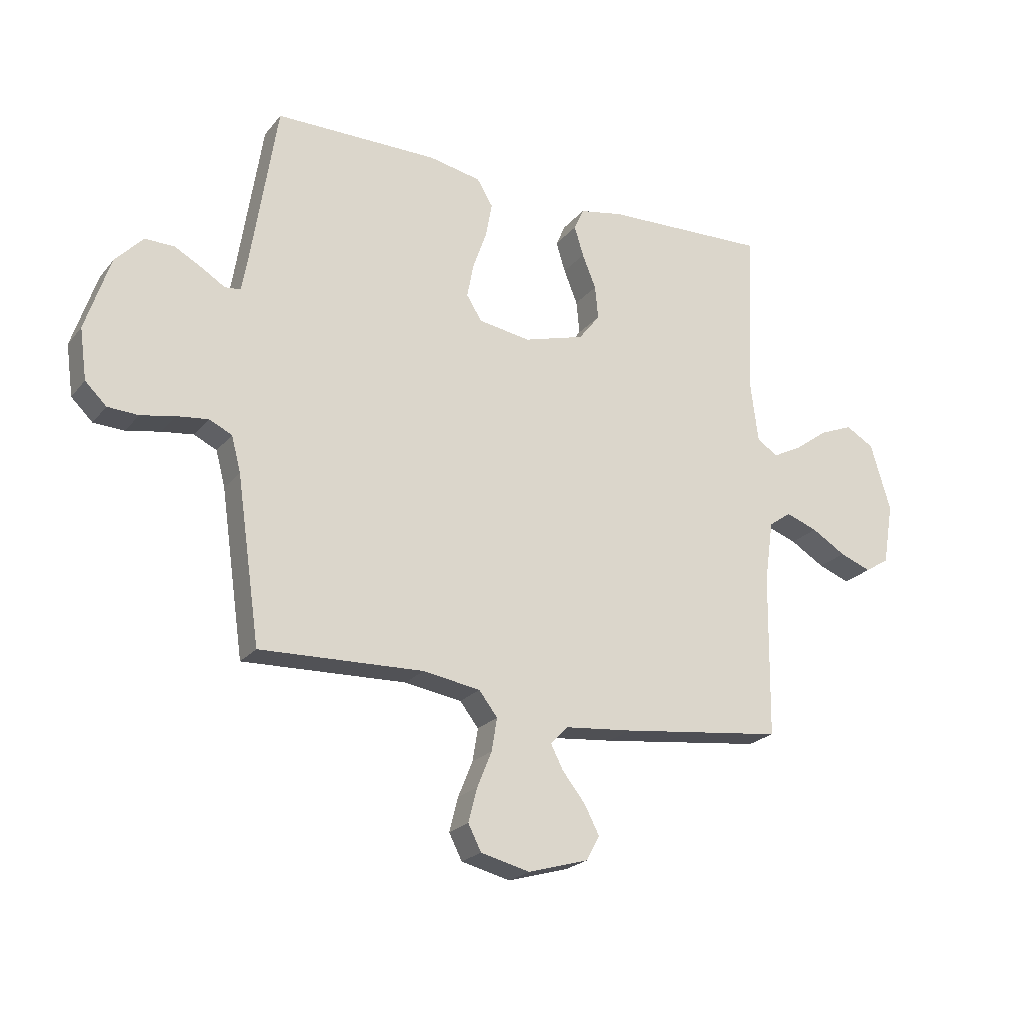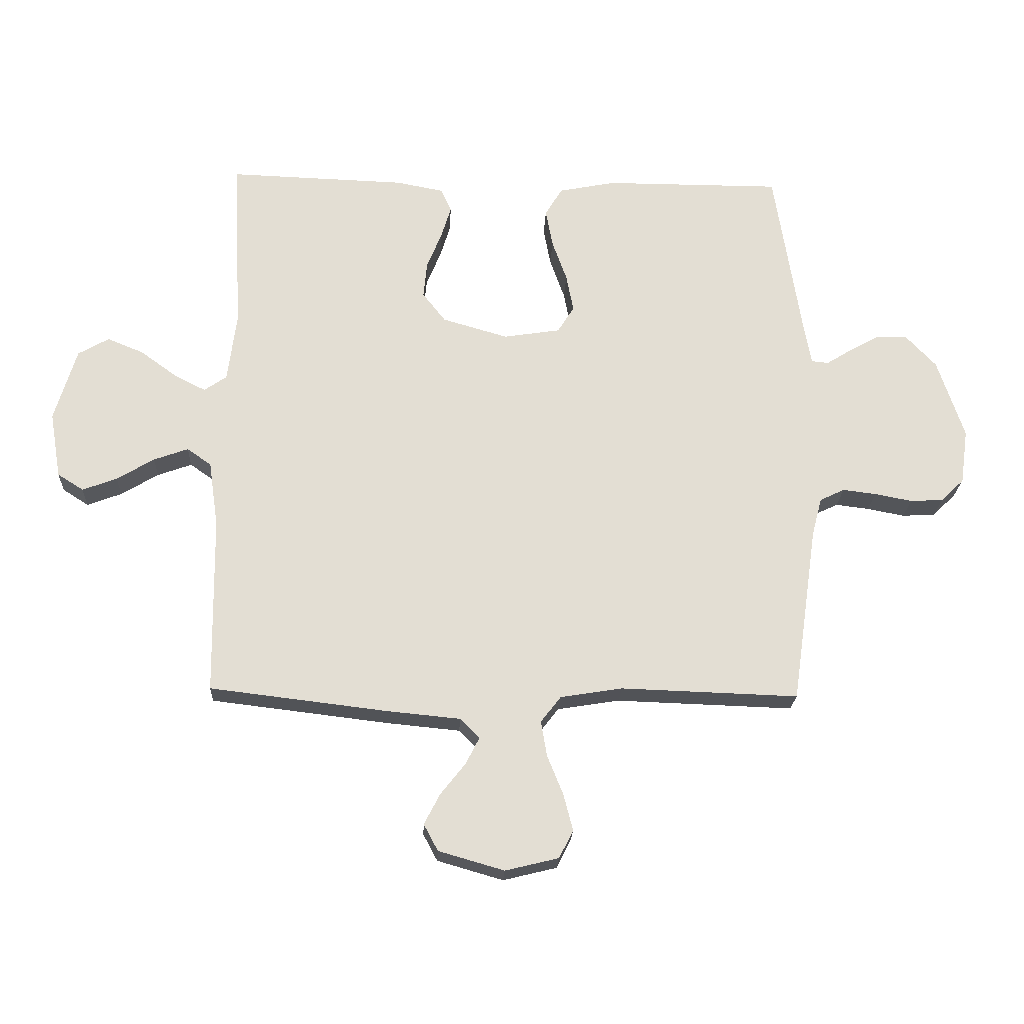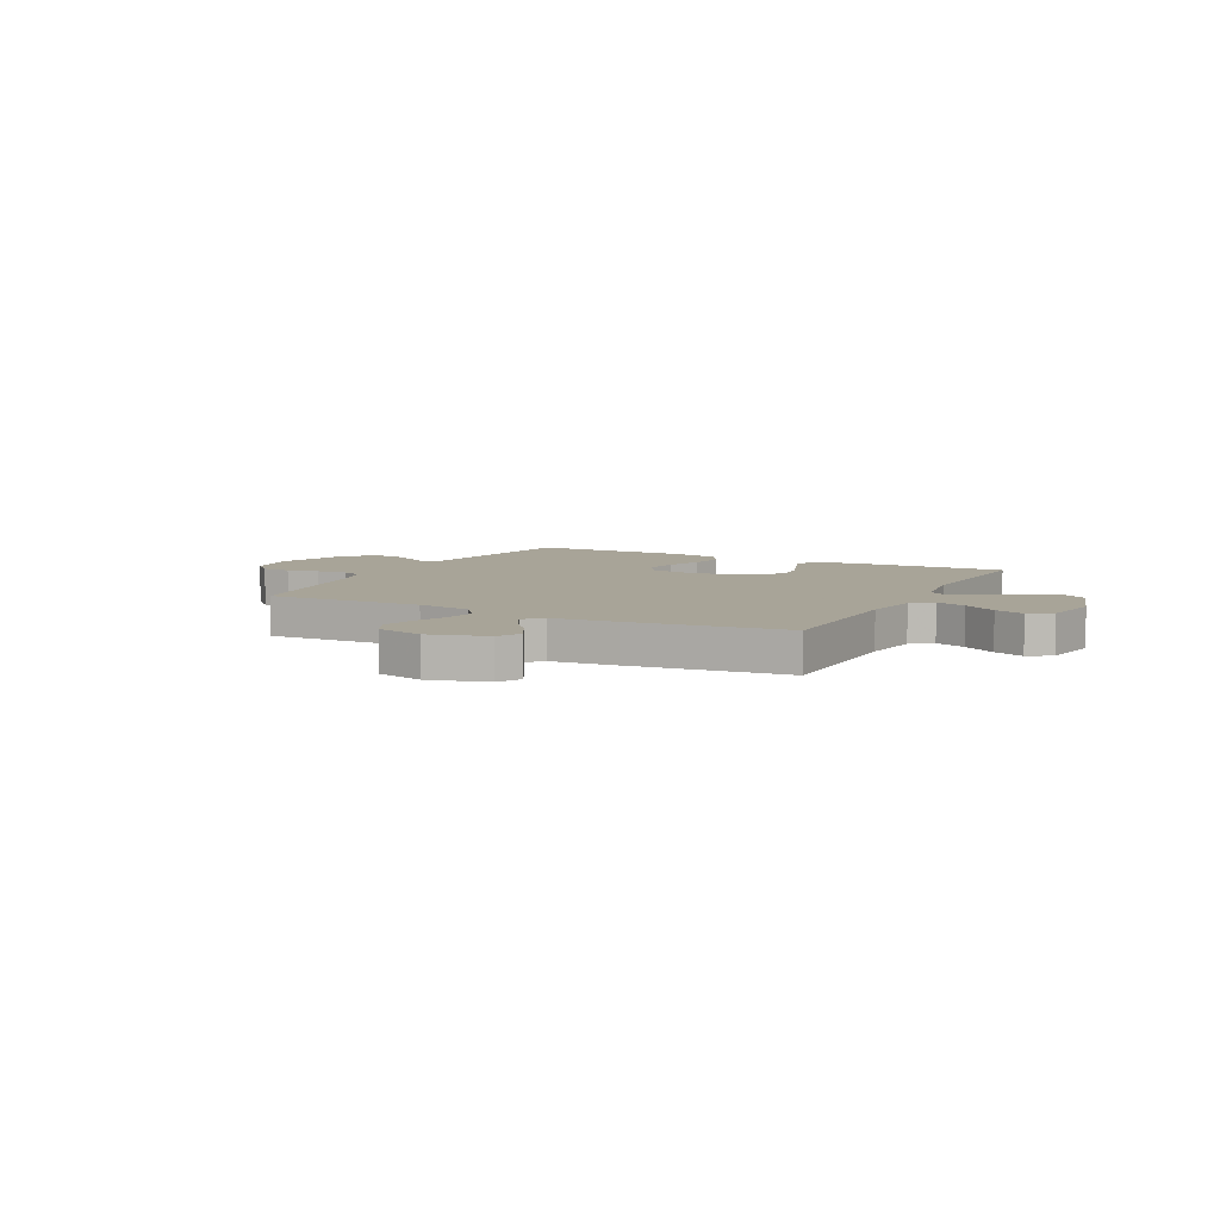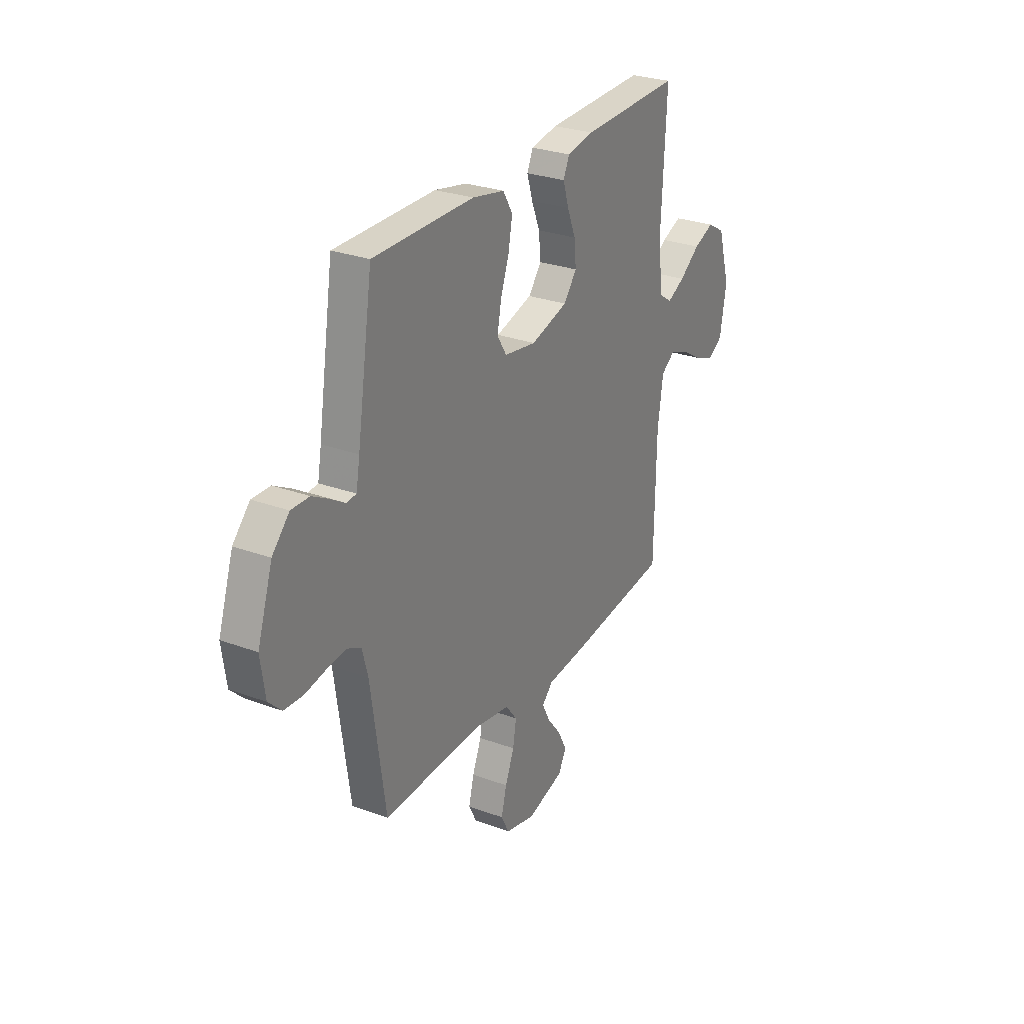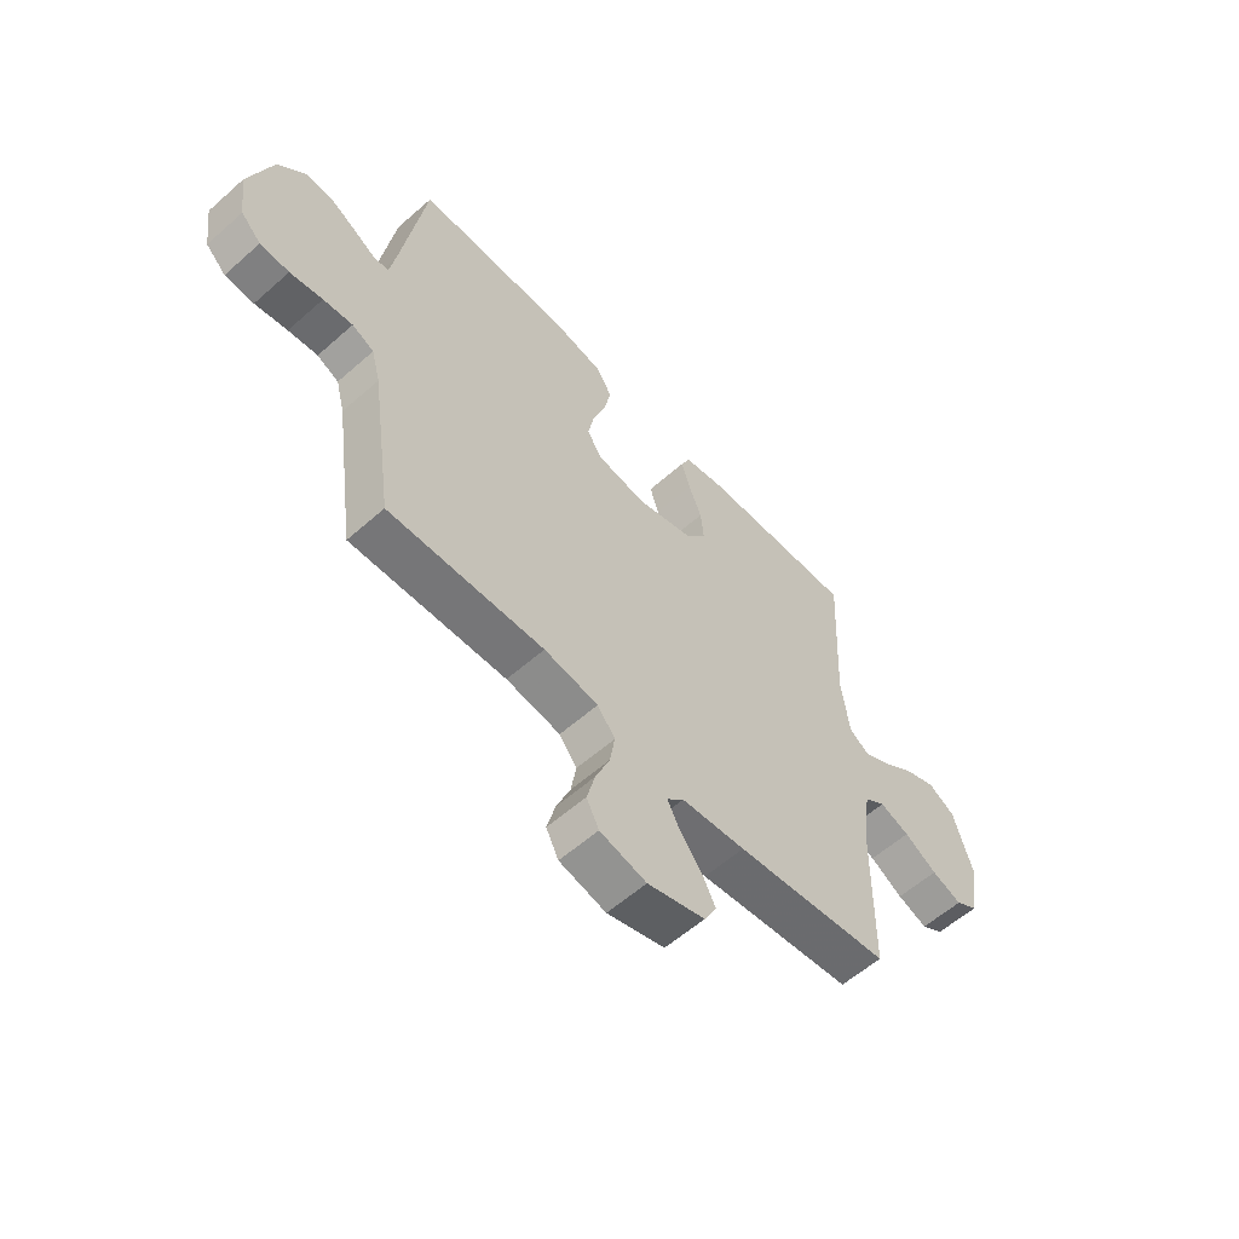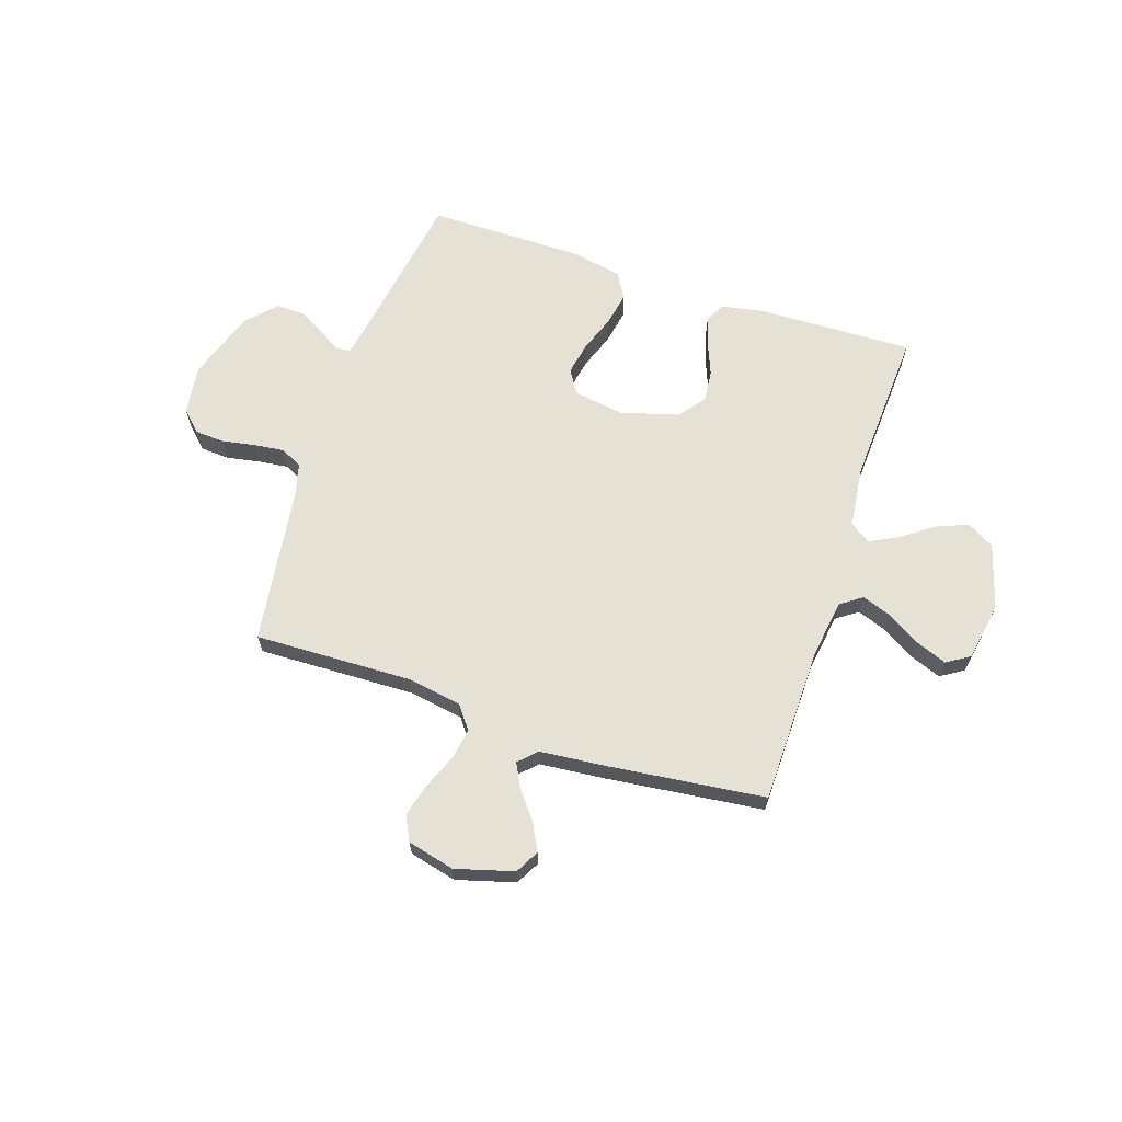
<metadata>
{"format":"obj","ext":"obj","renderer":"f3d","projection":"perspective","resolution":1024,"background":"white","views":[{"elev":-22.3,"azim":151.7,"up":"+Z"},{"elev":-22.1,"azim":-2.6,"up":"+Z"},{"elev":7.0,"azim":-152.7,"up":"+Y"},{"elev":27.9,"azim":119.4,"up":"+Z"},{"elev":-58.2,"azim":132.4,"up":"+Z"},{"elev":65.0,"azim":-161.5,"up":"+Y"}]}
</metadata>
<code>
v 0.5 0.07 -0.5
v 0.2 0.07 -0.49
v 0.095 0.07 -0.507
v 0.061 0.07 -0.551
v 0.071 0.07 -0.611
v 0.098 0.07 -0.677
v 0.114 0.07 -0.739
v 0.09 0.07 -0.786
v 0 0.07 -0.808
v -0.111 0.07 -0.776
v -0.135 0.07 -0.731
v -0.108 0.07 -0.679
v -0.066 0.07 -0.626
v -0.043 0.07 -0.581
v -0.076 0.07 -0.548
v -0.2 0.07 -0.536
v -0.5 0.07 -0.5
v -0.504 0.07 -0.2
v -0.52 0.07 -0.088
v -0.561 0.07 -0.059
v -0.619 0.07 -0.08
v -0.682 0.07 -0.118
v -0.74 0.07 -0.14
v -0.784 0.07 -0.112
v -0.803 0.07 0
v -0.766 0.07 0.124
v -0.714 0.07 0.154
v -0.653 0.07 0.129
v -0.591 0.07 0.084
v -0.538 0.07 0.057
v -0.5 0.07 0.083
v -0.485 0.07 0.2
v -0.5 0.07 0.5
v -0.2 0.07 0.49
v -0.12 0.07 0.475
v -0.102 0.07 0.435
v -0.119 0.07 0.38
v -0.144 0.07 0.318
v -0.15 0.07 0.257
v -0.111 0.07 0.207
v 0 0.07 0.175
v 0.096 0.07 0.19
v 0.124 0.07 0.235
v 0.112 0.07 0.298
v 0.087 0.07 0.368
v 0.075 0.07 0.433
v 0.104 0.07 0.481
v 0.2 0.07 0.5
v 0.5 0.07 0.5
v 0.547 0.07 0.2
v 0.558 0.07 0.138
v 0.587 0.07 0.135
v 0.629 0.07 0.161
v 0.68 0.07 0.189
v 0.734 0.07 0.19
v 0.785 0.07 0.136
v 0.83 0.07 0
v 0.817 0.07 -0.093
v 0.778 0.07 -0.131
v 0.722 0.07 -0.134
v 0.659 0.07 -0.122
v 0.602 0.07 -0.115
v 0.56 0.07 -0.135
v 0.543 0.07 -0.2
v 0.5 0 -0.5
v 0.2 0 -0.49
v 0.095 0 -0.507
v 0.061 0 -0.551
v 0.071 0 -0.611
v 0.098 0 -0.677
v 0.114 0 -0.739
v 0.09 0 -0.786
v 0 0 -0.808
v -0.111 0 -0.776
v -0.135 0 -0.731
v -0.108 0 -0.679
v -0.066 0 -0.626
v -0.043 0 -0.581
v -0.076 0 -0.548
v -0.2 0 -0.536
v -0.5 0 -0.5
v -0.504 0 -0.2
v -0.52 0 -0.088
v -0.561 0 -0.059
v -0.619 0 -0.08
v -0.682 0 -0.118
v -0.74 0 -0.14
v -0.784 0 -0.112
v -0.803 0 0
v -0.766 0 0.124
v -0.714 0 0.154
v -0.653 0 0.129
v -0.591 0 0.084
v -0.538 0 0.057
v -0.5 0 0.083
v -0.485 0 0.2
v -0.5 0 0.5
v -0.2 0 0.49
v -0.12 0 0.475
v -0.102 0 0.435
v -0.119 0 0.38
v -0.144 0 0.318
v -0.15 0 0.257
v -0.111 0 0.207
v 0 0 0.175
v 0.096 0 0.19
v 0.124 0 0.235
v 0.112 0 0.298
v 0.087 0 0.368
v 0.075 0 0.433
v 0.104 0 0.481
v 0.2 0 0.5
v 0.5 0 0.5
v 0.547 0 0.2
v 0.558 0 0.138
v 0.587 0 0.135
v 0.629 0 0.161
v 0.68 0 0.189
v 0.734 0 0.19
v 0.785 0 0.136
v 0.83 0 0
v 0.817 0 -0.093
v 0.778 0 -0.131
v 0.722 0 -0.134
v 0.659 0 -0.122
v 0.602 0 -0.115
v 0.56 0 -0.135
v 0.543 0 -0.2
f 58 59 60 61
f 58 61 62
f 57 58 62
f 56 57 62 63
f 52 53 54 55
f 52 55 56 63
f 47 48 49 50
f 47 50 51
f 44 45 46 47
f 43 44 47 51
f 42 43 51
f 41 42 51
f 35 36 37 38
f 33 34 35 38
f 32 33 38 39
f 31 32 39 40
f 26 27 28 29
f 26 29 30
f 25 26 30
f 24 25 30
f 21 22 23 24
f 20 21 24 30
f 19 20 30 31
f 15 16 17 18
f 15 18 19 31
f 10 11 12 13
f 10 13 14
f 9 10 14
f 8 9 14
f 5 6 7 8
f 4 5 8 14
f 3 4 14 15
f 64 1 2
f 64 2 3
f 41 51 52 63
f 40 41 63 64
f 31 40 64
f 3 15 31 64
f 125 124 123 122
f 126 125 122
f 126 122 121
f 127 126 121 120
f 119 118 117 116
f 127 120 119 116
f 114 113 112 111
f 115 114 111
f 111 110 109 108
f 115 111 108 107
f 115 107 106
f 115 106 105
f 102 101 100 99
f 102 99 98 97
f 103 102 97 96
f 104 103 96 95
f 93 92 91 90
f 94 93 90
f 94 90 89
f 94 89 88
f 88 87 86 85
f 94 88 85 84
f 95 94 84 83
f 82 81 80 79
f 95 83 82 79
f 77 76 75 74
f 78 77 74
f 78 74 73
f 78 73 72
f 72 71 70 69
f 78 72 69 68
f 79 78 68 67
f 66 65 128
f 67 66 128
f 127 116 115 105
f 128 127 105 104
f 128 104 95
f 128 95 79 67
f 1 65 66 2
f 2 66 67 3
f 3 67 68 4
f 4 68 69 5
f 5 69 70 6
f 6 70 71 7
f 7 71 72 8
f 8 72 73 9
f 9 73 74 10
f 10 74 75 11
f 11 75 76 12
f 12 76 77 13
f 13 77 78 14
f 14 78 79 15
f 15 79 80 16
f 16 80 81 17
f 17 81 82 18
f 18 82 83 19
f 19 83 84 20
f 20 84 85 21
f 21 85 86 22
f 22 86 87 23
f 23 87 88 24
f 24 88 89 25
f 25 89 90 26
f 26 90 91 27
f 27 91 92 28
f 28 92 93 29
f 29 93 94 30
f 30 94 95 31
f 31 95 96 32
f 32 96 97 33
f 33 97 98 34
f 34 98 99 35
f 35 99 100 36
f 36 100 101 37
f 37 101 102 38
f 38 102 103 39
f 39 103 104 40
f 40 104 105 41
f 41 105 106 42
f 42 106 107 43
f 43 107 108 44
f 44 108 109 45
f 45 109 110 46
f 46 110 111 47
f 47 111 112 48
f 48 112 113 49
f 49 113 114 50
f 50 114 115 51
f 51 115 116 52
f 52 116 117 53
f 53 117 118 54
f 54 118 119 55
f 55 119 120 56
f 56 120 121 57
f 57 121 122 58
f 58 122 123 59
f 59 123 124 60
f 60 124 125 61
f 61 125 126 62
f 62 126 127 63
f 63 127 128 64
f 64 128 65 1

</code>
